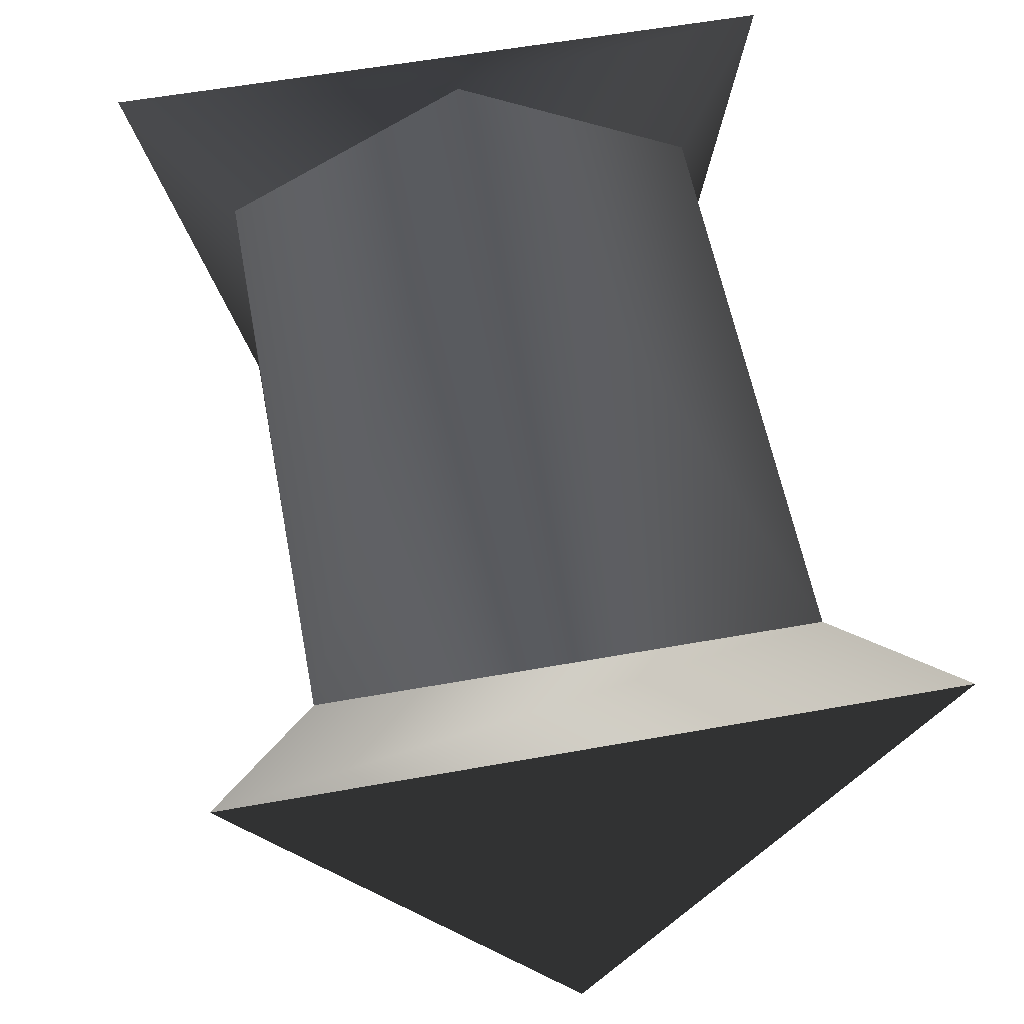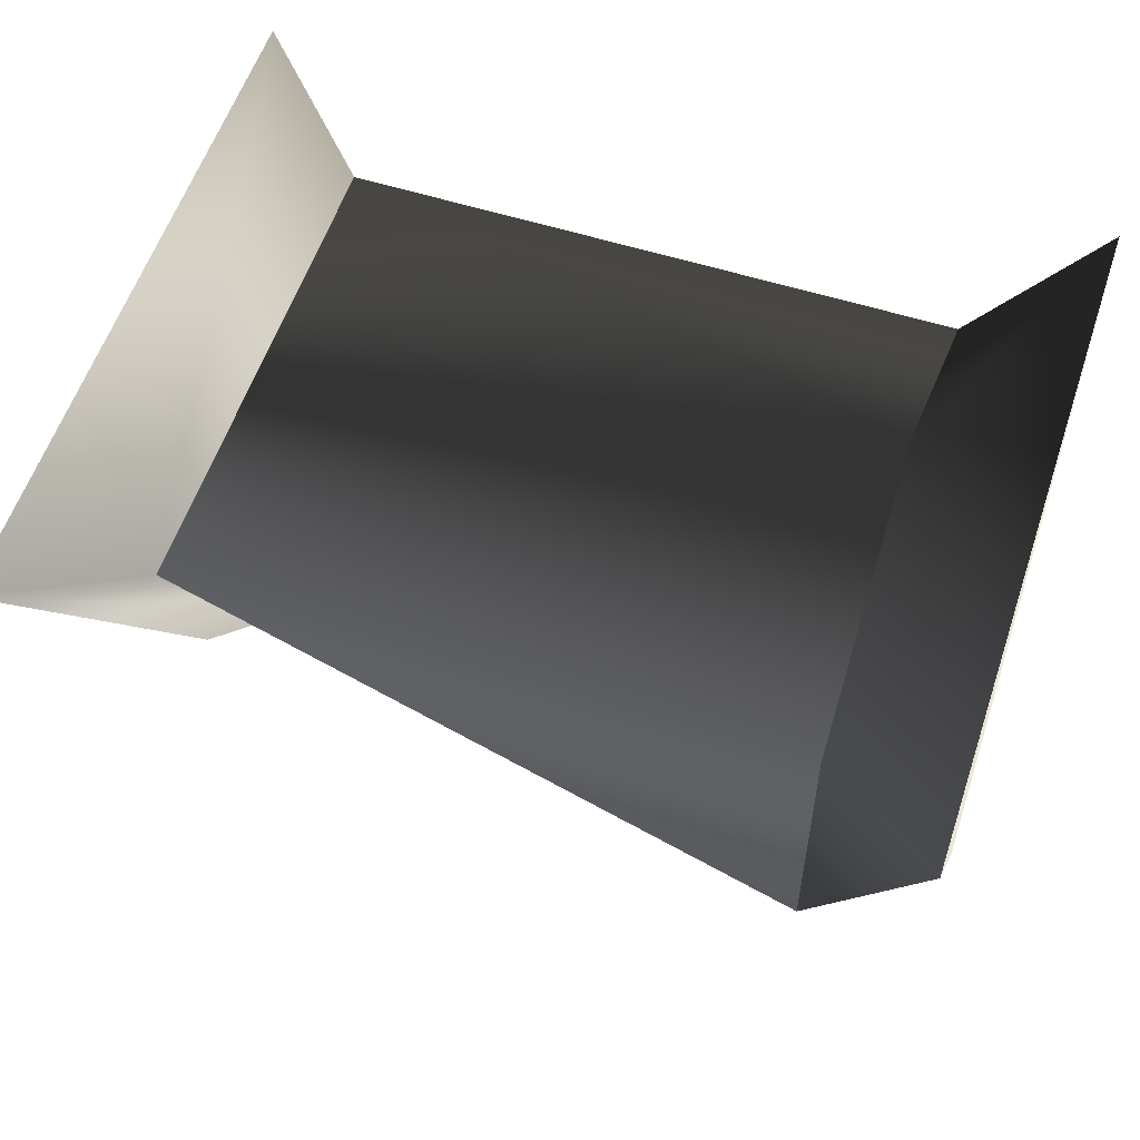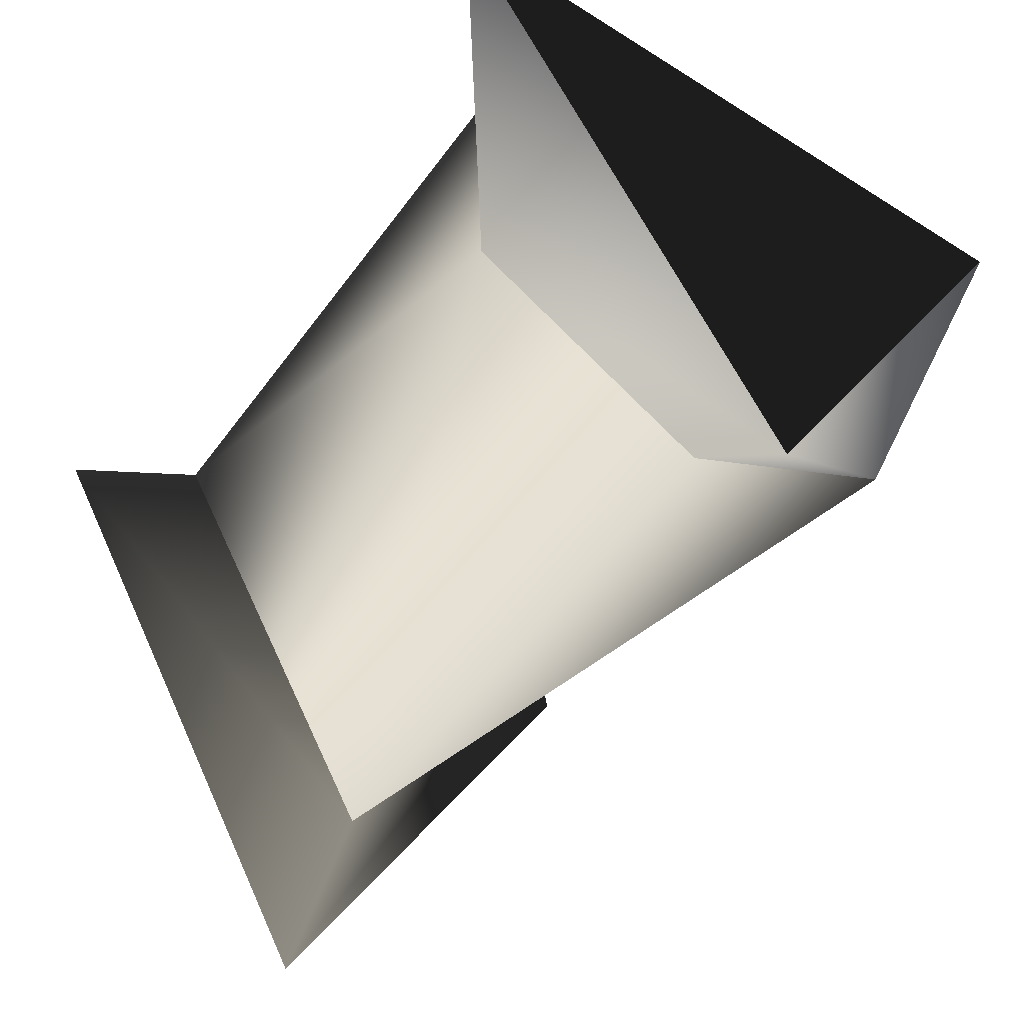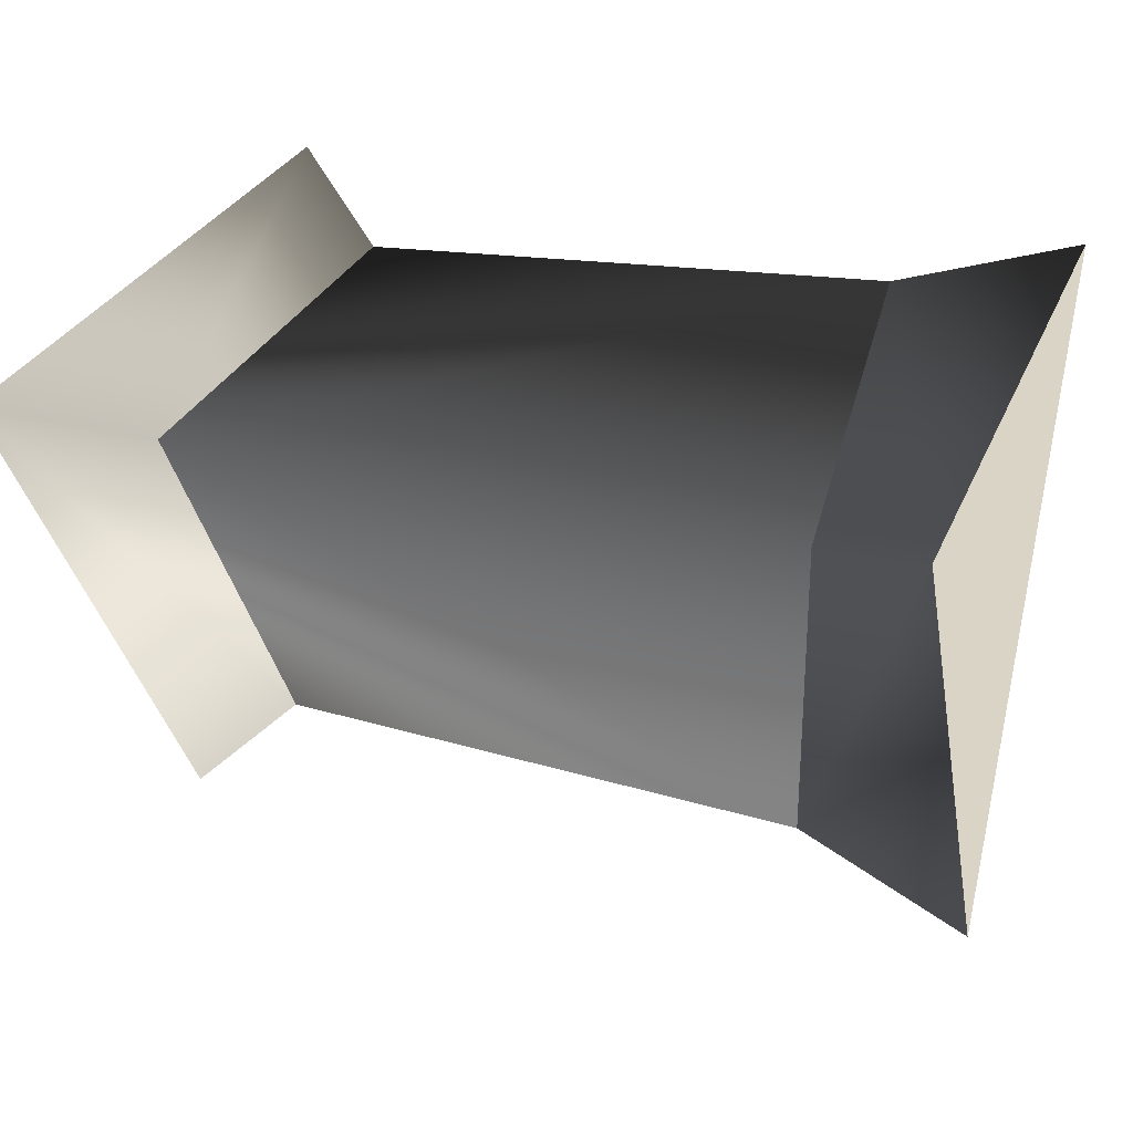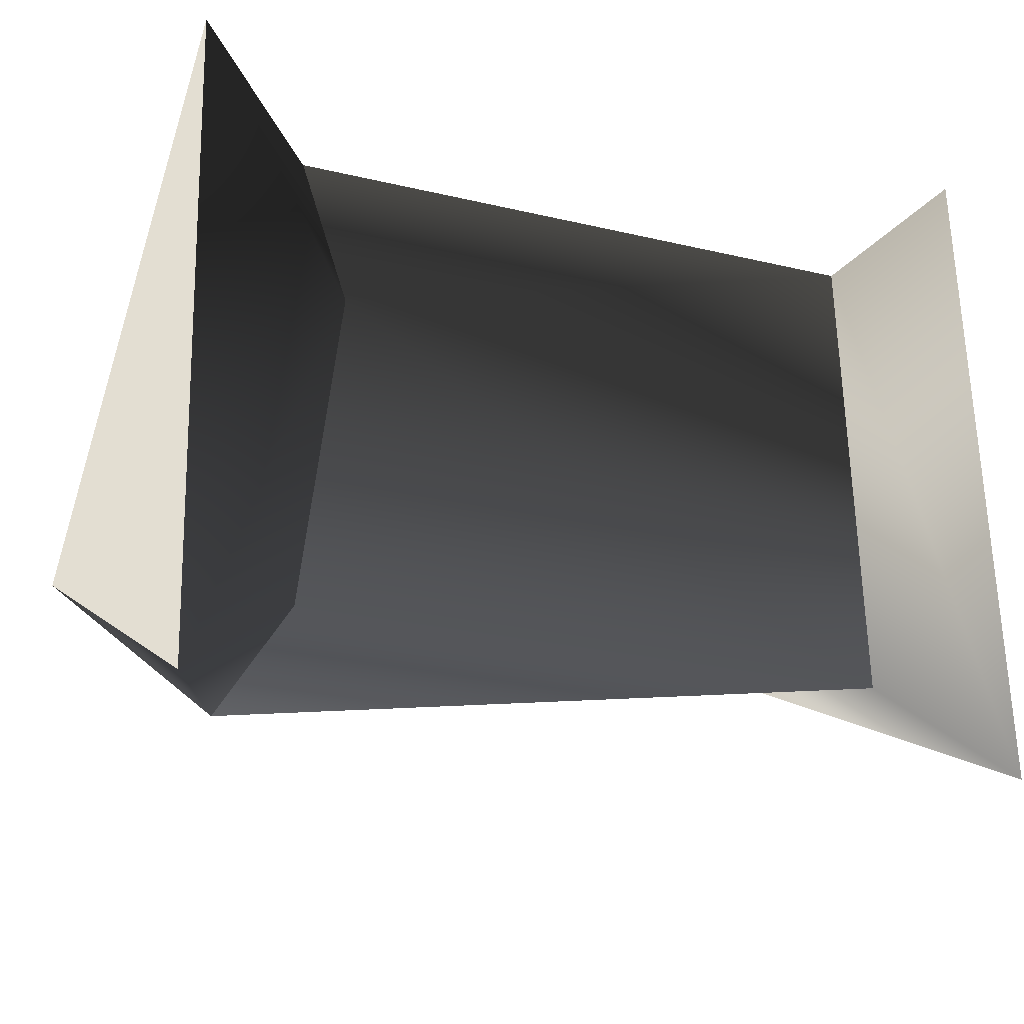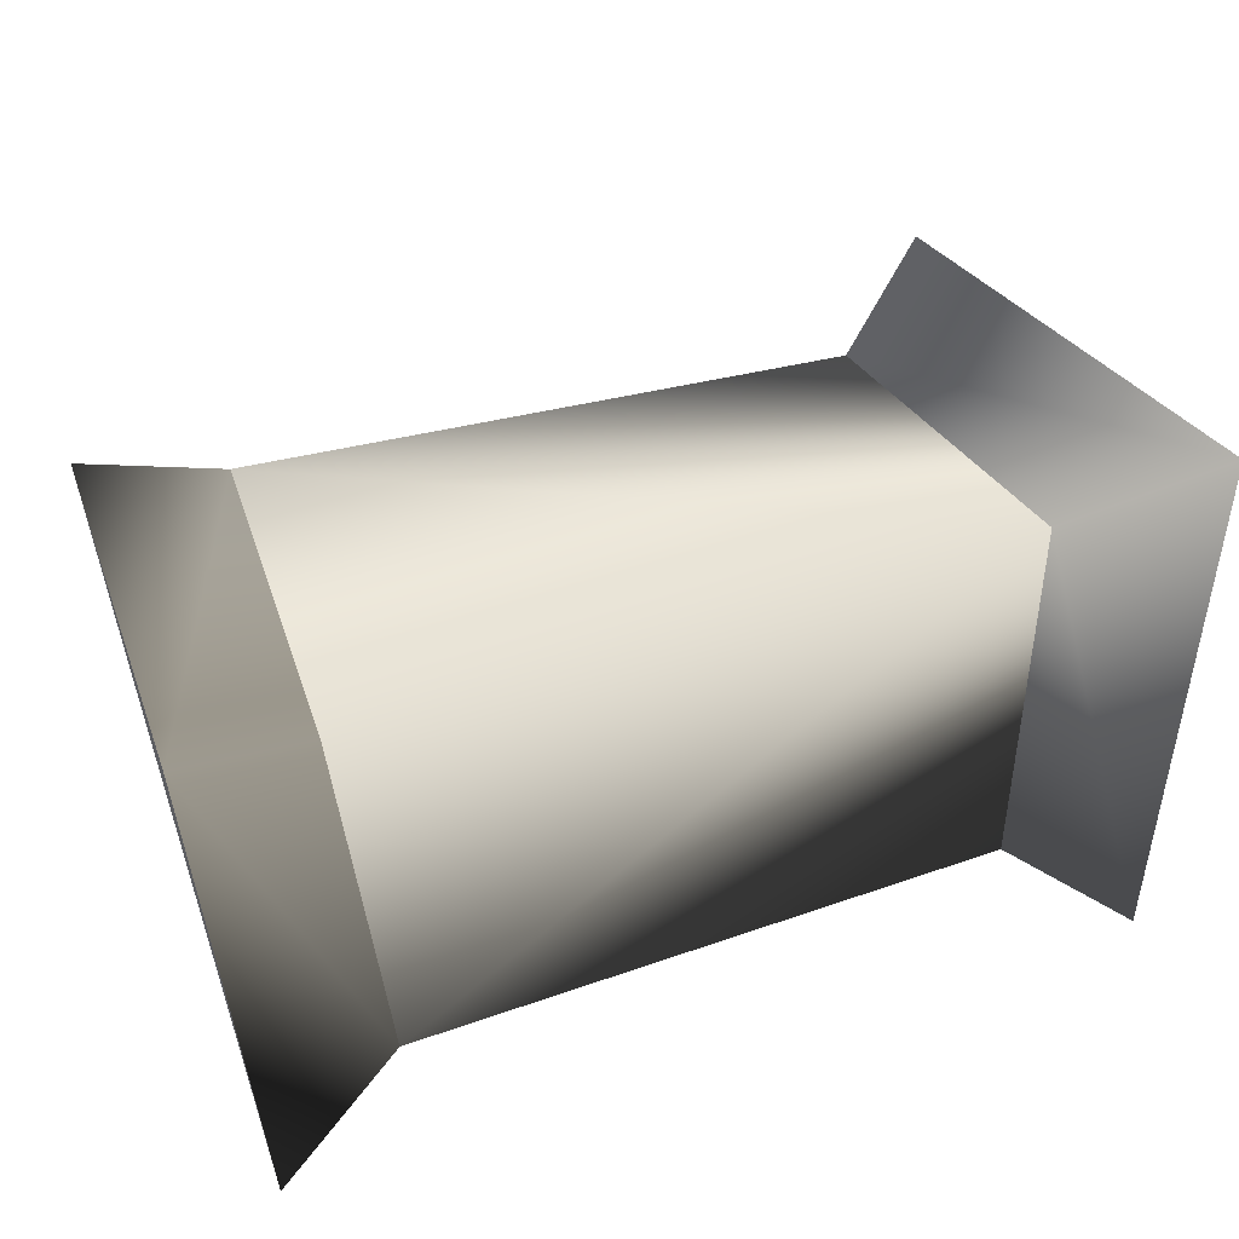
<metadata>
{"format":"obj","ext":"obj","renderer":"f3d","projection":"perspective","resolution":1024,"background":"white","views":[{"elev":57.5,"azim":80.9,"up":"+Z"},{"elev":56.7,"azim":-160.3,"up":"+Z"},{"elev":-50.5,"azim":-123.2,"up":"+Z"},{"elev":28.9,"azim":-159.0,"up":"+Z"},{"elev":-27.6,"azim":-22.0,"up":"+Y"},{"elev":53.4,"azim":-18.7,"up":"+Y"}]}
</metadata>
<code>
g Face_1
v 0.1385 -0.008989 -0.00585
v 0.1385 -0.009292 -0.005325
v 0.1385 -0.008686 -0.005325
v 0.1385 -0.008989 -0.00585
v 0.1377 -0.009008 -0.00585
v 0.1377 -0.009008 -0.00515
v 0.1377 -0.008705 -0.005325
v 0.1377 -0.008705 -0.005675
v 0.1377 -0.009008 -0.00585
v 0.1377 -0.009311 -0.005675
v 0.1377 -0.009311 -0.005325
f 4 5 8
f 3 7 6
f 3 8 7
f 3 4 8
f 2 11 10
f 2 6 11
f 2 3 6
f 1 10 9
f 1 2 10
g Face_2
v 0.1386 -0.008985 -0.006
v 0.1386 -0.008552 -0.00525
v 0.1386 -0.009418 -0.00525
v 0.1386 -0.008985 -0.006
v 0.1385 -0.008989 -0.00585
v 0.1385 -0.008989 -0.00585
v 0.1385 -0.009292 -0.005325
v 0.1385 -0.008686 -0.005325
f 13 12 16
f 13 16 19
f 14 19 18
f 14 13 19
f 15 18 17
f 15 14 18
g Face_3
v 0.1386 -0.008985 -0.006
v 0.1386 -0.008552 -0.00525
v 0.1386 -0.009418 -0.00525
f 20 21 22
g Face_4
v 0.1376 -0.009012 -0.006
v 0.1376 -0.008579 -0.00525
v 0.1376 -0.009445 -0.00525
v 0.1376 -0.009012 -0.006
v 0.1377 -0.009008 -0.00585
v 0.1377 -0.009311 -0.005675
v 0.1377 -0.009311 -0.005325
v 0.1377 -0.009008 -0.00515
v 0.1377 -0.008705 -0.005325
v 0.1377 -0.008705 -0.005675
v 0.1377 -0.009008 -0.00585
f 28 26 27
f 25 28 29
f 25 26 28
f 30 25 29
f 24 30 31
f 24 25 30
f 32 24 31
f 23 32 33
f 23 24 32
g Face_5
v 0.1376 -0.009012 -0.006
v 0.1376 -0.008579 -0.00525
v 0.1376 -0.009445 -0.00525
f 35 34 36

</code>
